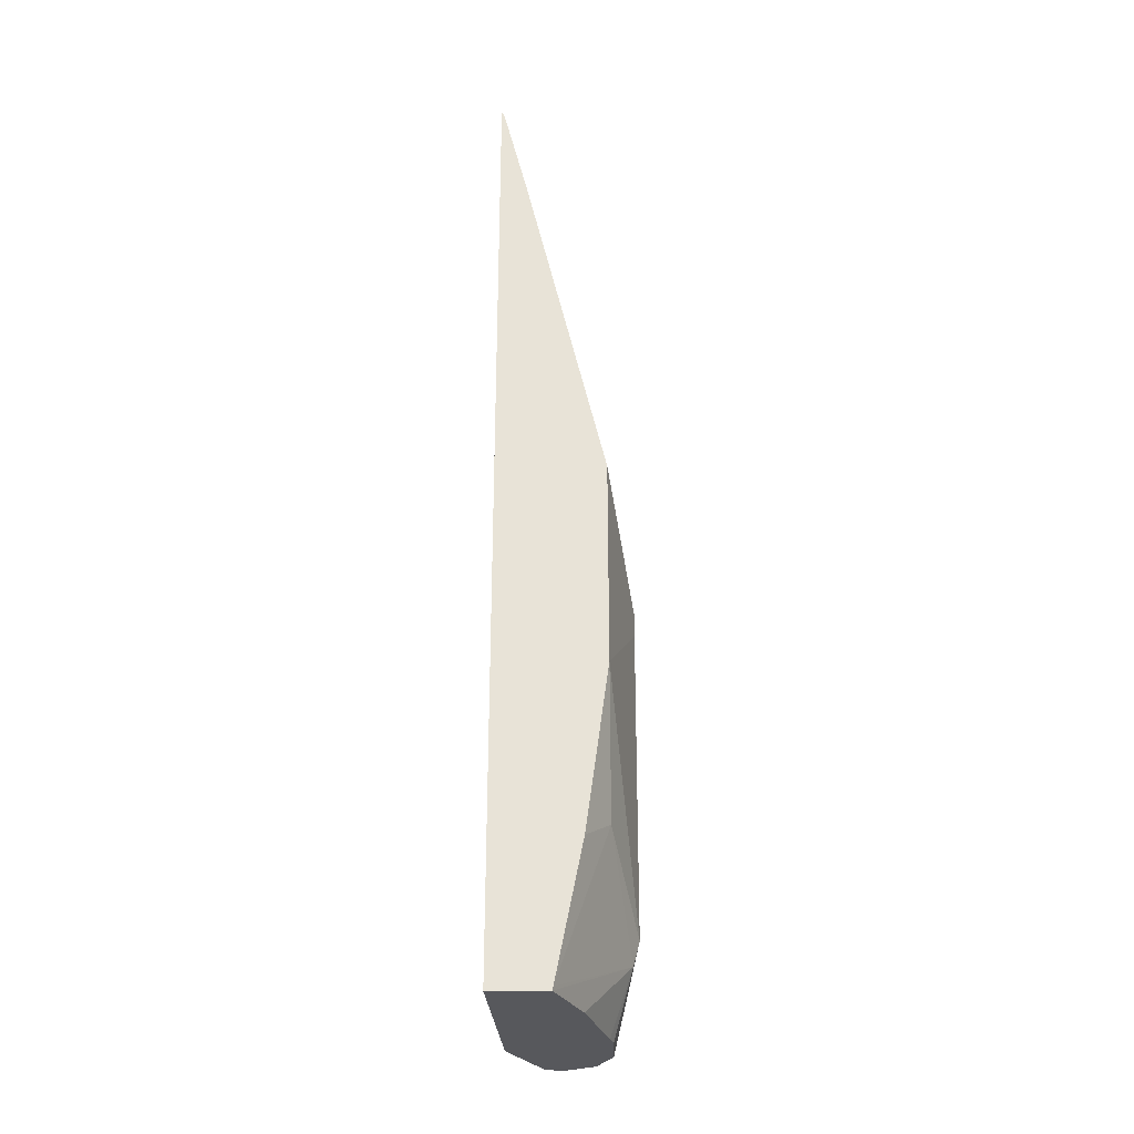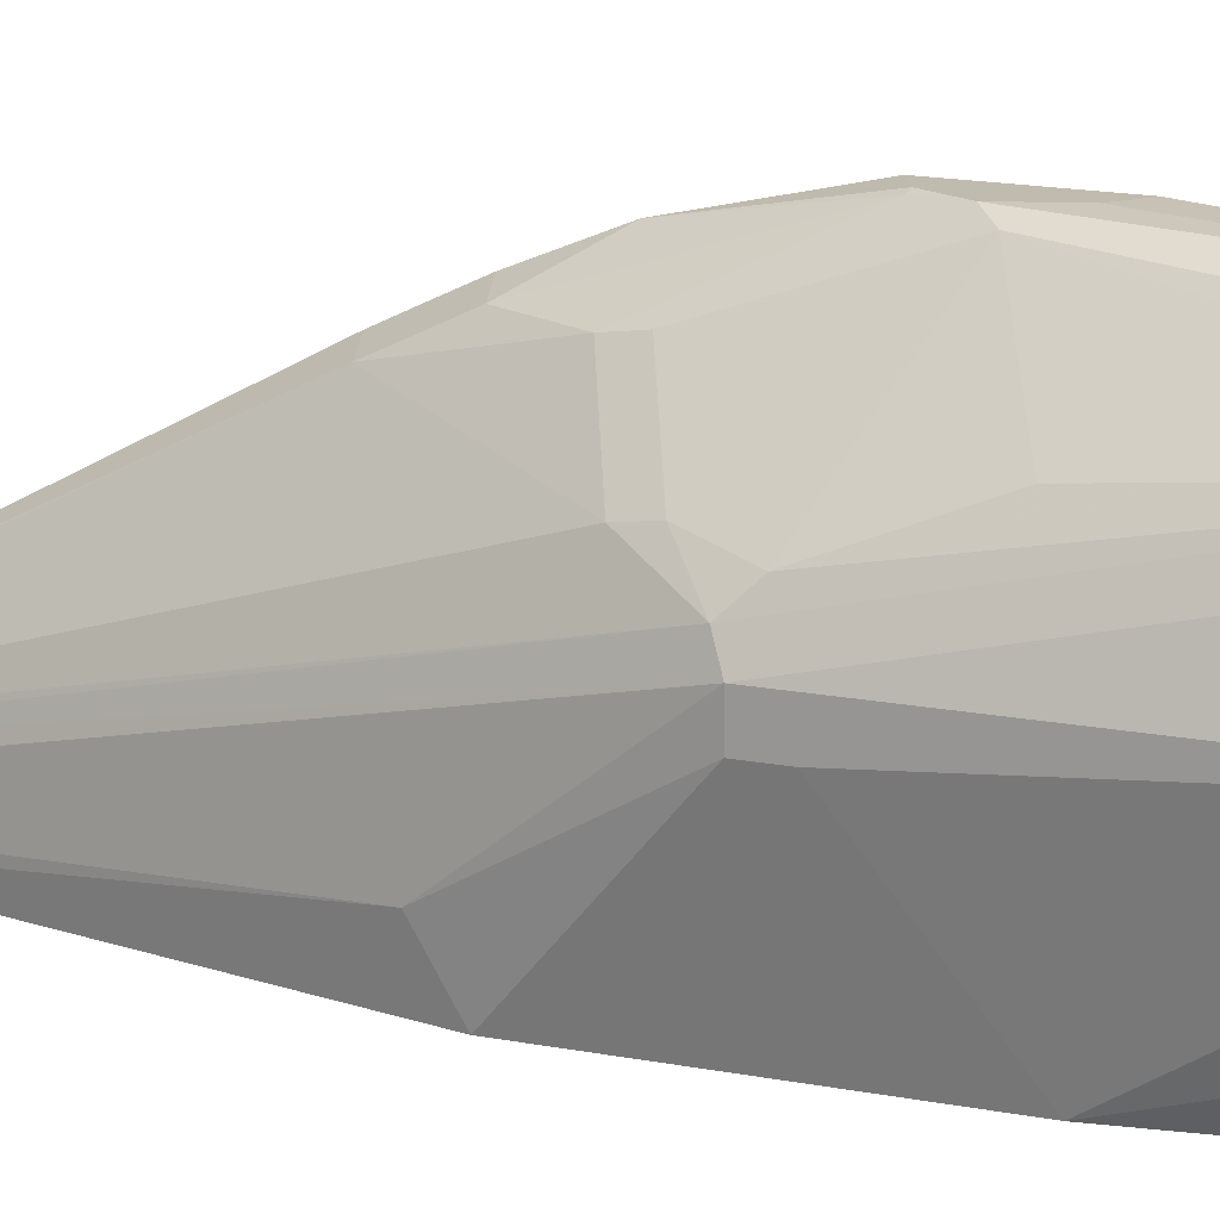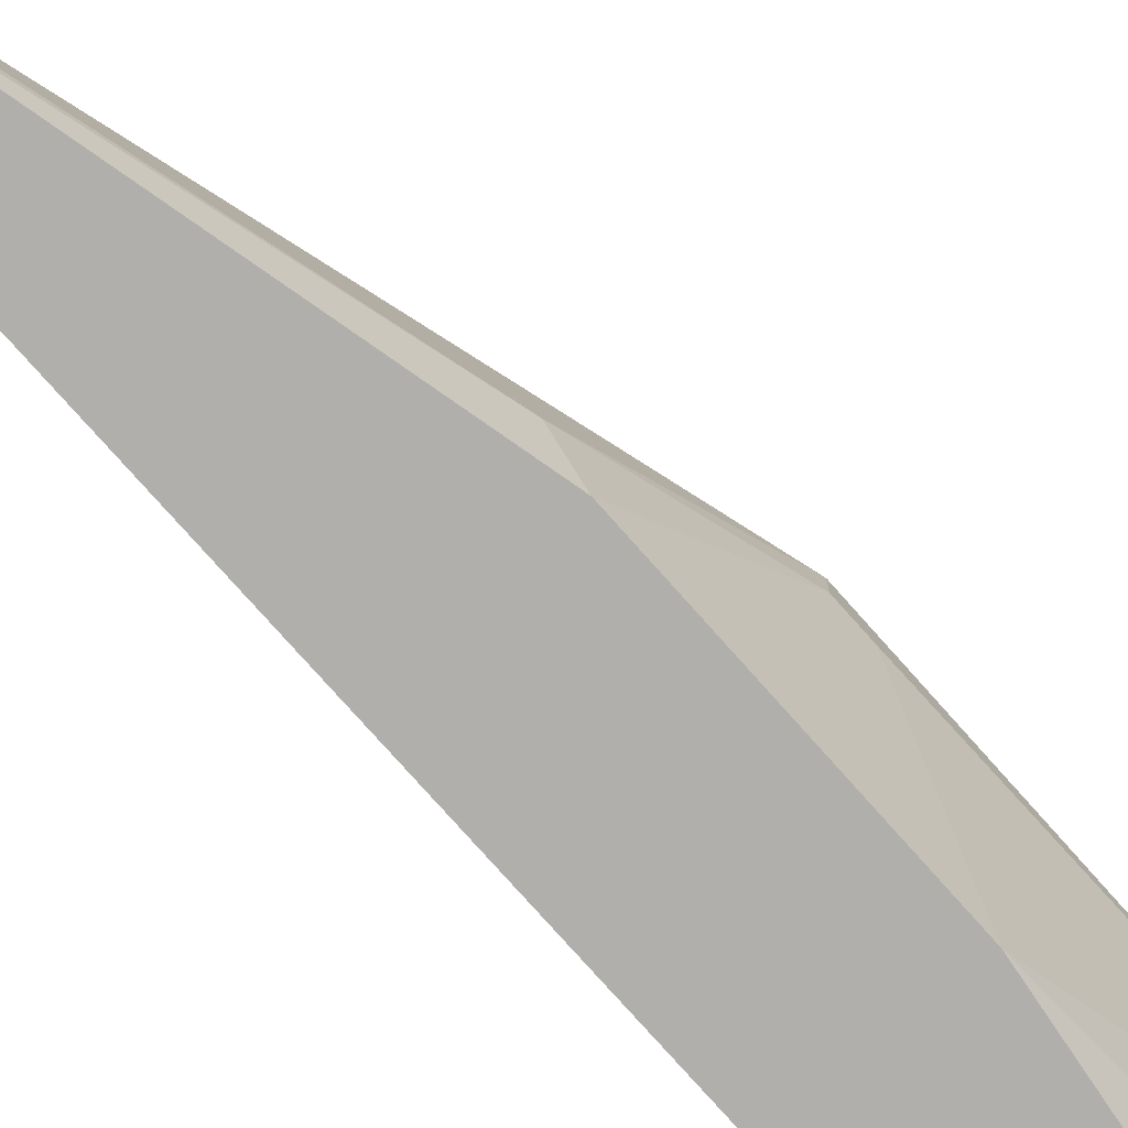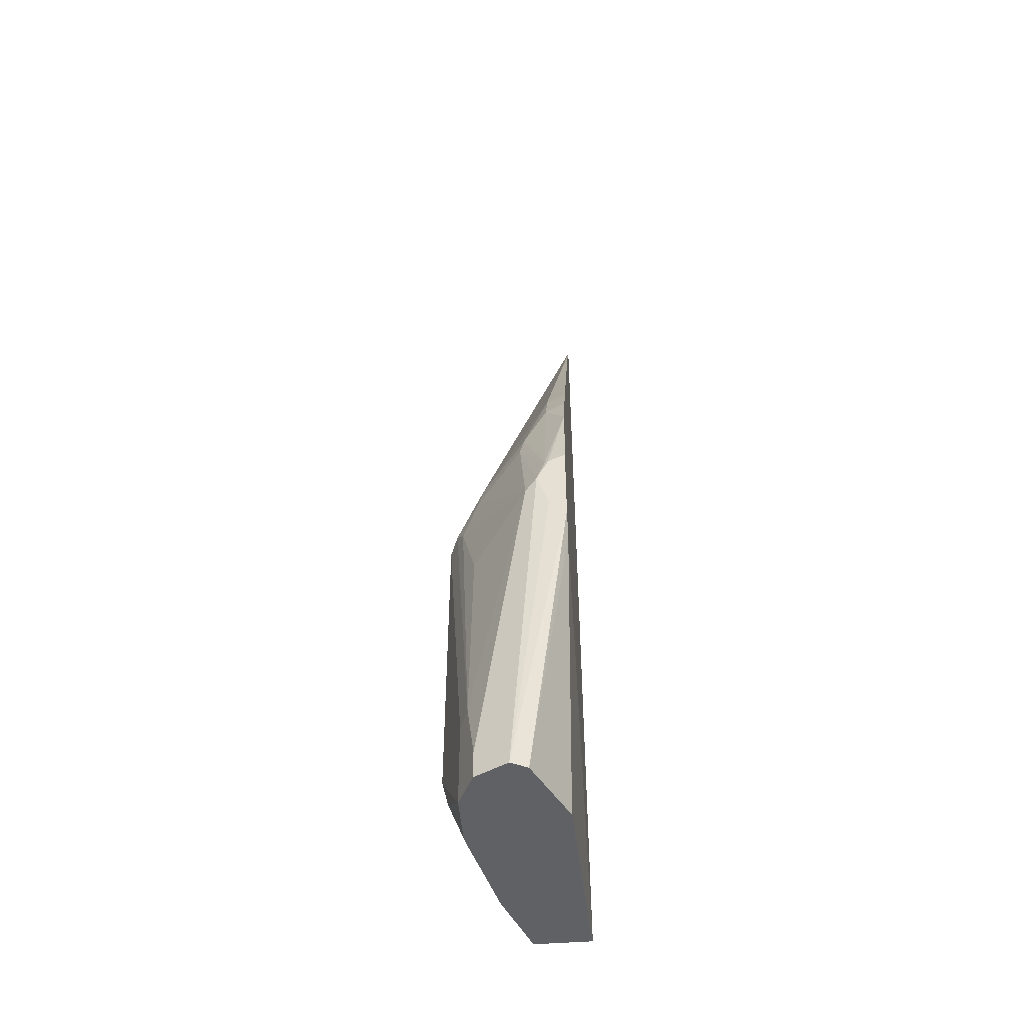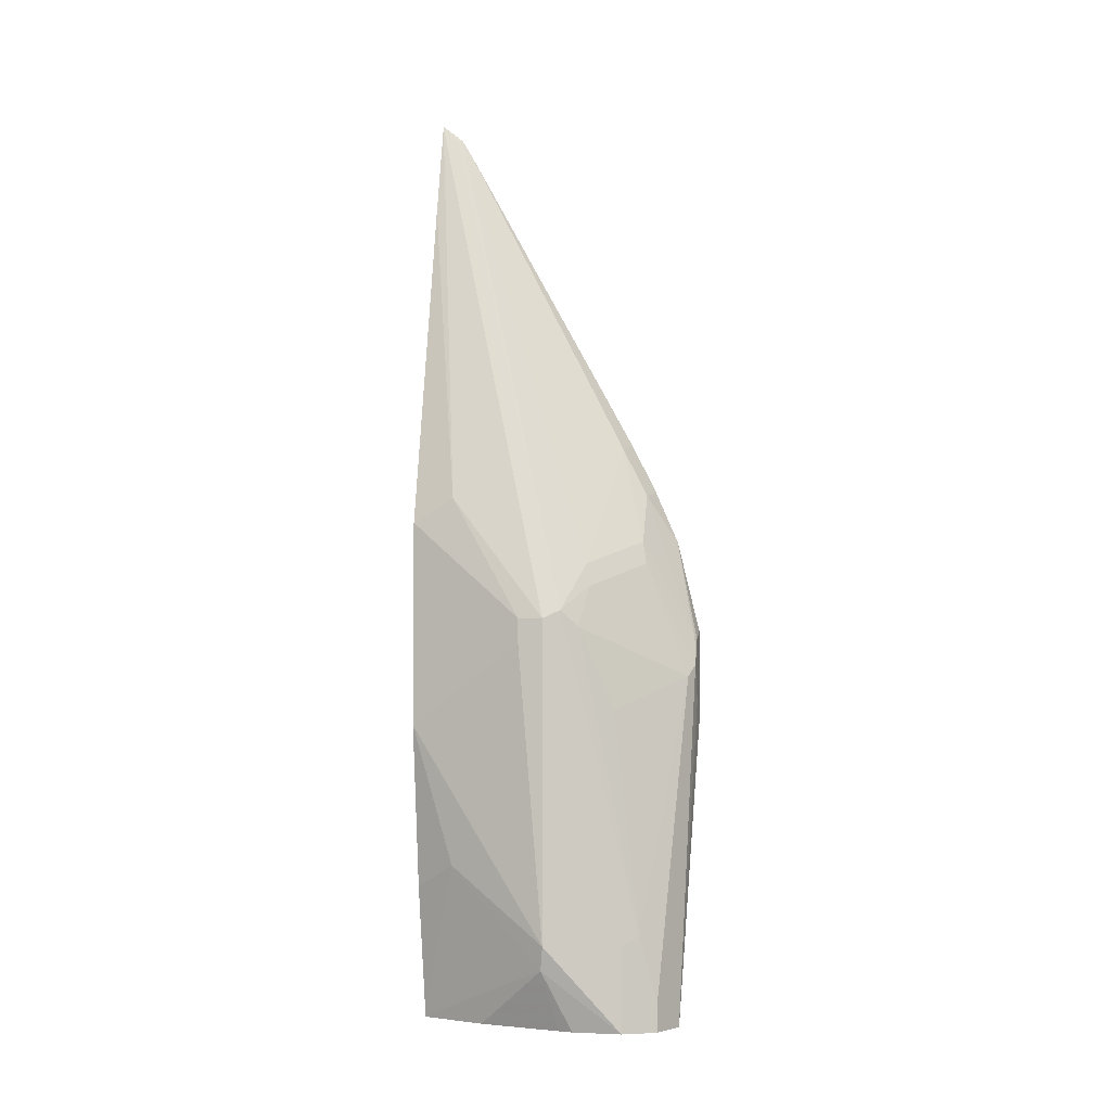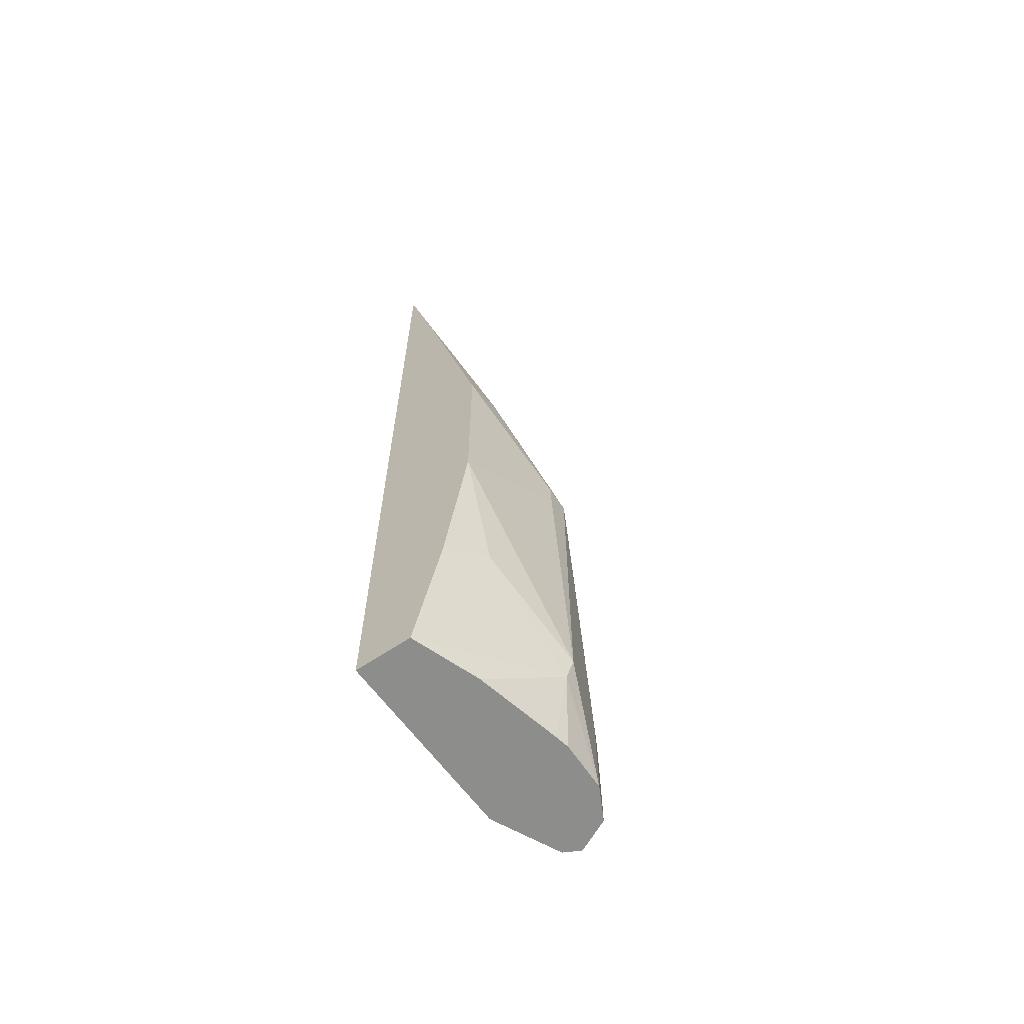
<metadata>
{"format":"obj","ext":"obj","renderer":"f3d","projection":"perspective","resolution":1024,"background":"white","views":[{"elev":-28.8,"azim":1.3,"up":"+Z"},{"elev":16.2,"azim":112.4,"up":"+Y"},{"elev":-78.1,"azim":41.7,"up":"+Y"},{"elev":-49.2,"azim":-175.2,"up":"+Z"},{"elev":-3.5,"azim":102.4,"up":"+Z"},{"elev":-64.4,"azim":34.0,"up":"+Z"}]}
</metadata>
<code>
v 0.2408 0.1564 0.2073
v 0.2508 0.1564 0.2155
v 0.2892 0.1446 -0.05141
v 0.2822 0.1411 -0.05141
v 0.2754 0.1377 -0.05141
v 0.2408 0.1484 0.1822
v 0.2408 0.1564 0.2802
v 0.2552 0.1564 0.2199
v 0.3103 0.134 -0.05141
v 0.2656 0.1564 0.2509
v 0.2719 0.1307 -0.05141
v 0.2408 0.1179 0.1723
v 0.265 0.1169 -0.05141
v 0.2479 0.08262 -0.05141
v 0.241 -0.07572 -0.05141
v 0.2408 0.1378 0.3579
v 0.241 0.1564 0.2801
v 0.3167 0.1308 -0.02747
v 0.3167 0.1308 -0.05141
v 0.2552 0.1564 0.273
v 0.2582 0.1549 0.2738
v 0.2823 0.117 0.3375
v 0.2754 0.1515 0.2411
v 0.2408 0.1171 0.1721
v 0.2408 0.04508 0.227
v 0.2408 0.05921 0.2134
v 0.2408 0.09975 0.1822
v 0.2408 0.1169 0.1722
v 0.2885 -0.07572 -0.05141
v 0.2408 -0.07572 0.4098
v 0.2408 -0.0562 0.3724
v 0.2408 -0.0447 0.3528
v 0.2408 -0.02753 0.3237
v 0.2408 0.02772 0.2444
v 0.2408 0.03755 0.2346
v 0.241 0.1377 0.358
v 0.2479 0.1564 0.2767
v 0.2408 0.1188 0.4021
v 0.3236 0.117 0.02756
v 0.3305 0.1033 0.02066
v 0.32 0.1244 -0.05141
v 0.2582 0.1343 0.3358
v 0.2789 0.1136 0.3563
v 0.3202 0.0723 0.3358
v 0.3236 0.07573 0.3168
v 0.3374 0.06884 0.2824
v 0.3236 0.09639 0.2135
v 0.3099 -0.02064 -0.05141
v 0.346 0.03874 4.503e-05
v 0.2892 -0.07572 -0.04816
v 0.2408 -0.07572 0.7403
v 0.2582 0.1136 0.3976
v 0.2408 0.112 0.4158
v 0.3443 0.05507 0.2962
v 0.3305 0.1033 -0.05141
v 0.3512 0.0413 0.2893
v 0.2582 0.09295 0.4389
v 0.2408 -0.05818 0.7265
v 0.3279 0.05008 -0.05141
v 0.3305 0.06196 -0.05141
v 0.3512 0.0413 0.02066
v 0.3305 -0.0413 0.08266
v 0.3114 -0.07572 0.06204
v 0.2427 -0.07572 0.7393
v 0.2408 0.09811 0.4434
v 0.2427 -0.06195 0.7256
v 0.3305 -0.0413 0.3925
v 0.3512 0.02067 0.2893
v 0.2408 -0.04807 0.7095
v 0.3305 -0.07572 0.1997
v 0.3512 0.02067 0.2686
v 0.2634 -0.07572 0.6567
v 0.3305 -0.07572 0.3718
v 0.2832 -0.07572 0.5727
f 22 45 23
f 36 38 52
f 23 45 46
f 23 46 47
f 23 47 39
f 29 48 49
f 29 49 50
f 39 46 54
f 38 53 52
f 39 47 46
f 39 54 40
f 40 55 41
f 40 54 56
f 40 56 61
f 36 52 42
f 22 44 45
f 16 38 36
f 21 43 22
f 40 61 55
f 15 32 33
f 15 33 34
f 15 34 35
f 15 35 25
f 16 36 20
f 16 20 37
f 16 37 17
f 18 39 40
f 18 40 41
f 18 41 19
f 18 23 39
f 20 36 21
f 21 36 42
f 21 42 43
f 22 43 44
f 42 52 43
f 56 67 68
f 43 57 44
f 56 71 61
f 57 65 69
f 57 69 58
f 58 64 66
f 61 70 62
f 61 71 70
f 56 68 71
f 62 70 63
f 67 73 68
f 67 72 74
f 67 74 73
f 68 73 70
f 68 70 71
f 15 31 32
f 64 72 67
f 56 64 67
f 56 66 64
f 54 66 56
f 44 54 45
f 44 57 58
f 44 58 54
f 45 54 46
f 48 59 49
f 49 59 60
f 49 60 55
f 49 55 61
f 49 61 62
f 49 62 50
f 50 62 63
f 51 64 58
f 52 53 57
f 53 65 57
f 54 58 66
f 43 52 57
f 15 30 31
f 3 9 19
f 15 64 51
f 1 58 69
f 1 69 65
f 1 65 53
f 1 53 38
f 1 38 16
f 1 16 7
f 1 51 58
f 1 7 17
f 1 37 20
f 1 20 10
f 1 10 8
f 1 8 2
f 2 8 3
f 3 19 41
f 1 17 37
f 3 41 55
f 1 30 51
f 1 32 31
f 15 51 30
f 1 2 3
f 1 3 4
f 1 4 5
f 1 5 6
f 1 6 12
f 1 31 30
f 1 12 24
f 1 28 27
f 1 27 26
f 1 25 35
f 1 35 34
f 1 34 33
f 1 33 32
f 1 24 28
f 3 55 60
f 1 26 25
f 3 59 48
f 10 21 22
f 10 22 23
f 10 23 18
f 12 15 24
f 15 25 26
f 15 26 27
f 15 27 28
f 15 28 24
f 15 50 63
f 15 63 70
f 15 70 73
f 15 73 74
f 15 74 72
f 3 60 59
f 15 72 64
f 10 20 21
f 9 10 18
f 15 29 50
f 7 16 17
f 3 29 15
f 9 18 19
f 3 48 29
f 3 15 14
f 3 13 11
f 3 11 5
f 3 5 4
f 3 14 13
f 3 10 9
f 6 15 12
f 5 11 6
f 6 11 13
f 6 14 15
f 3 8 10
f 6 13 14

</code>
